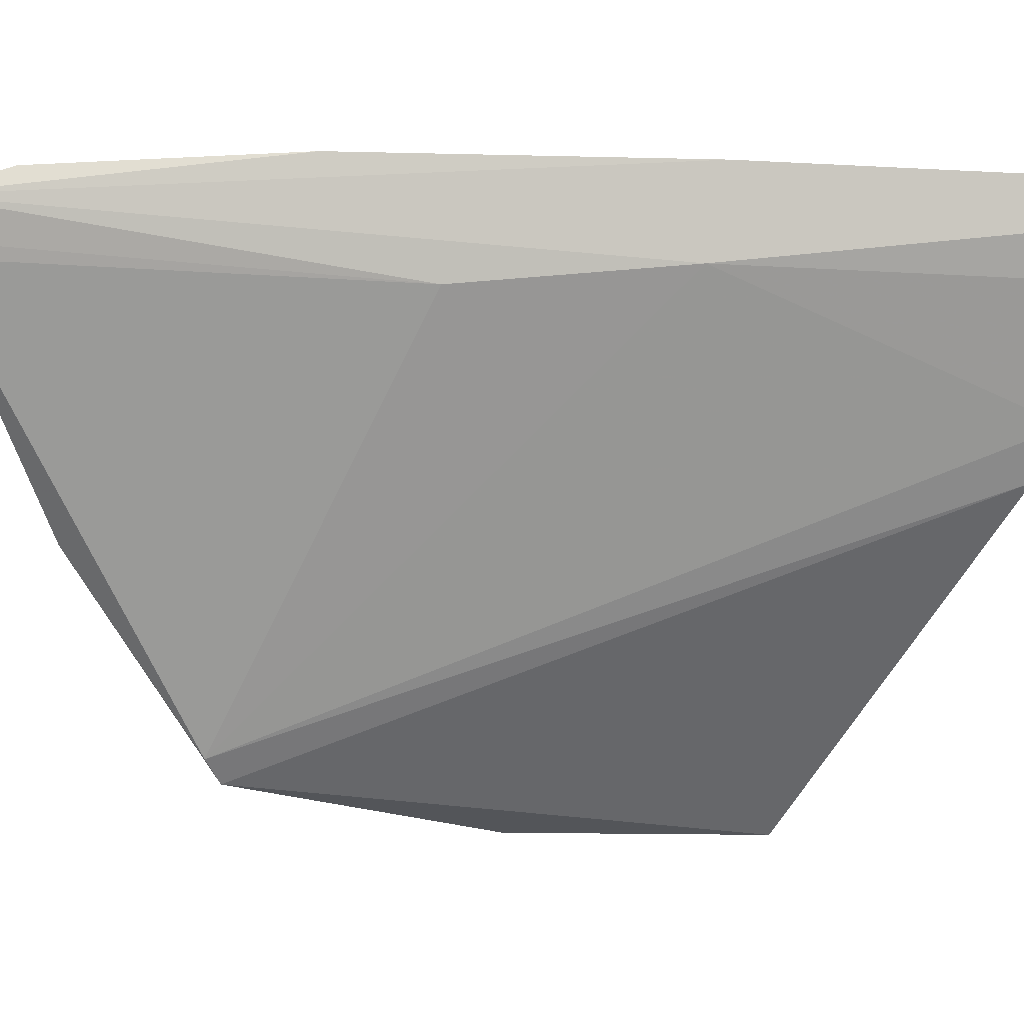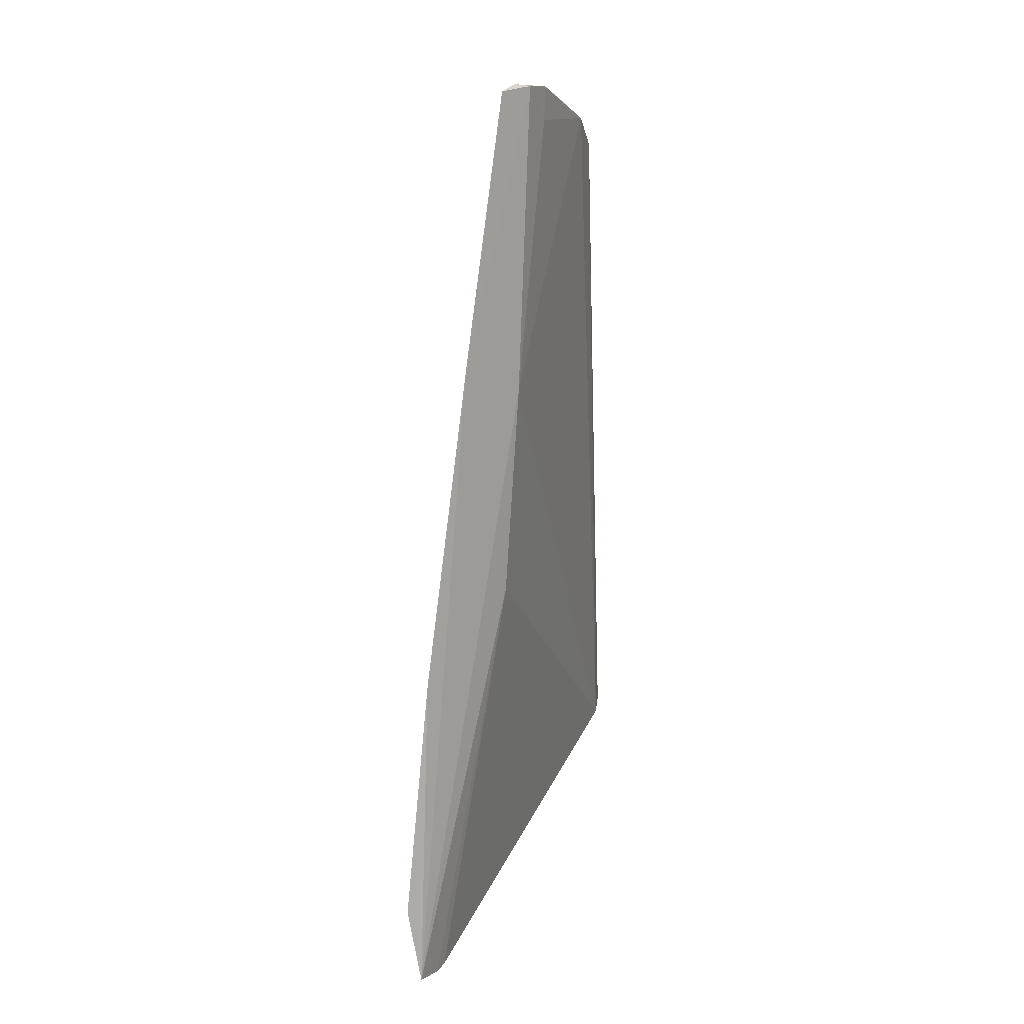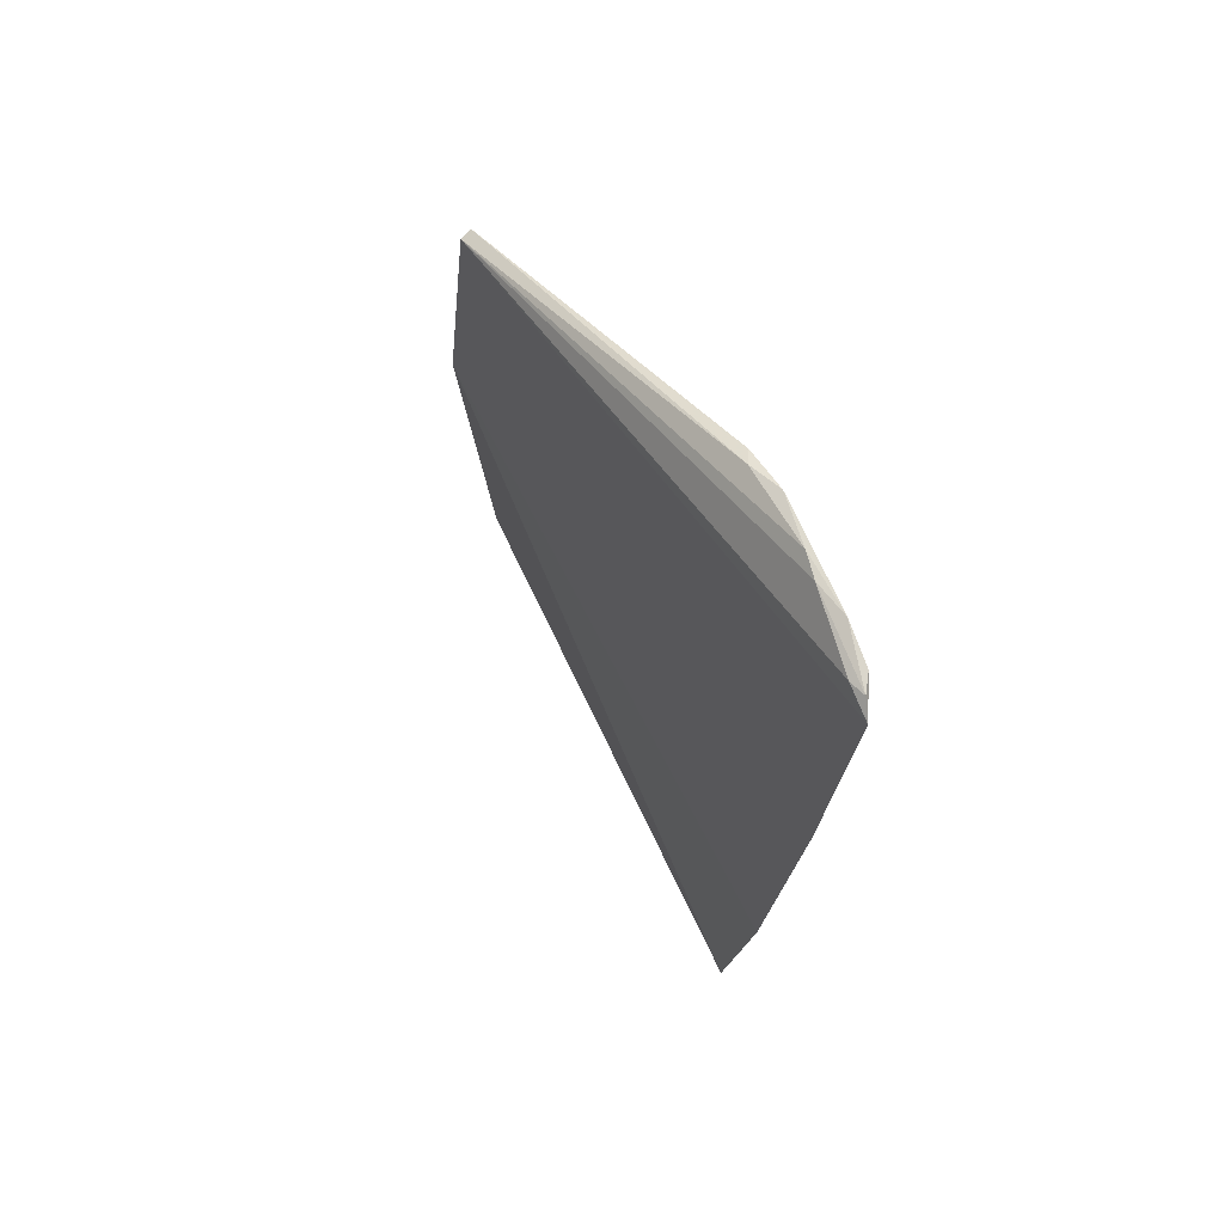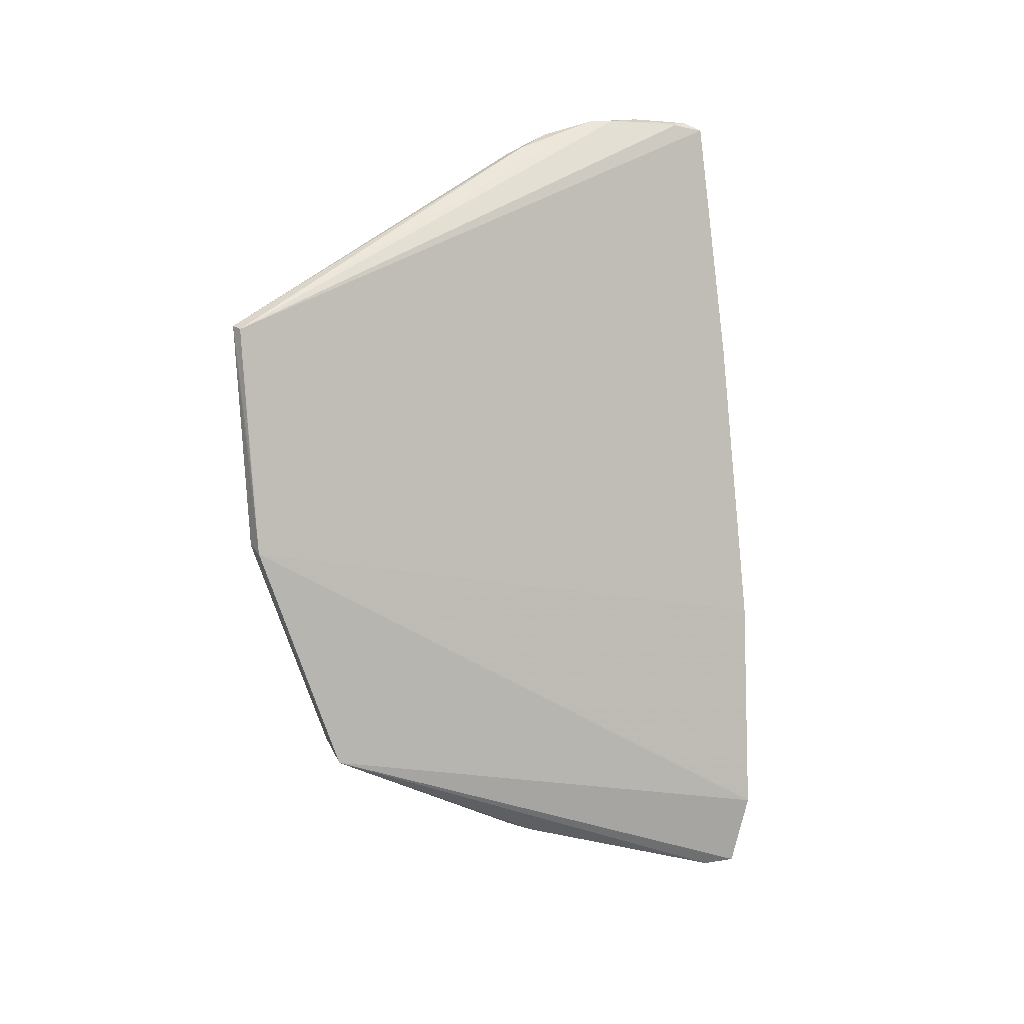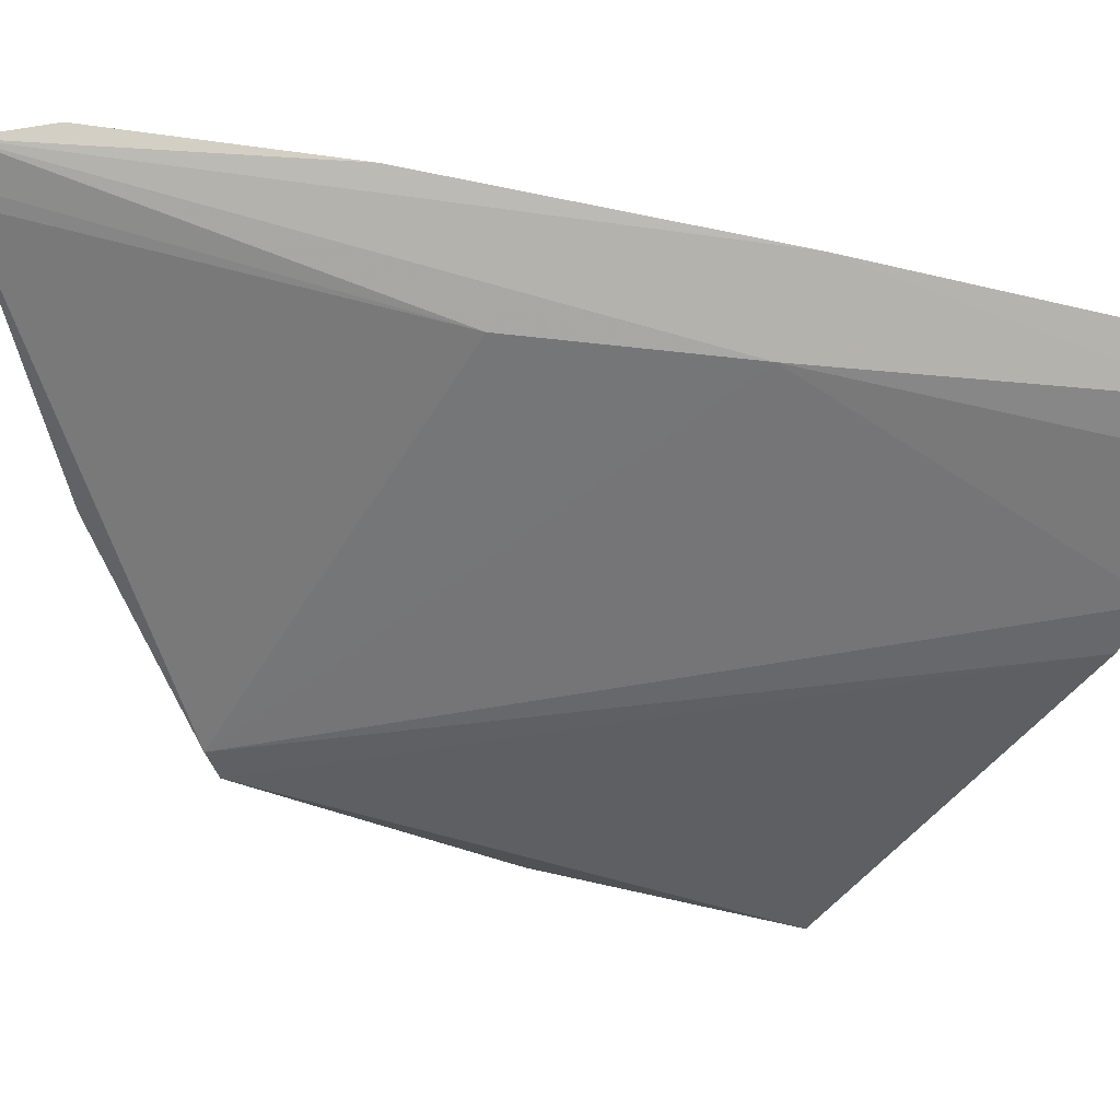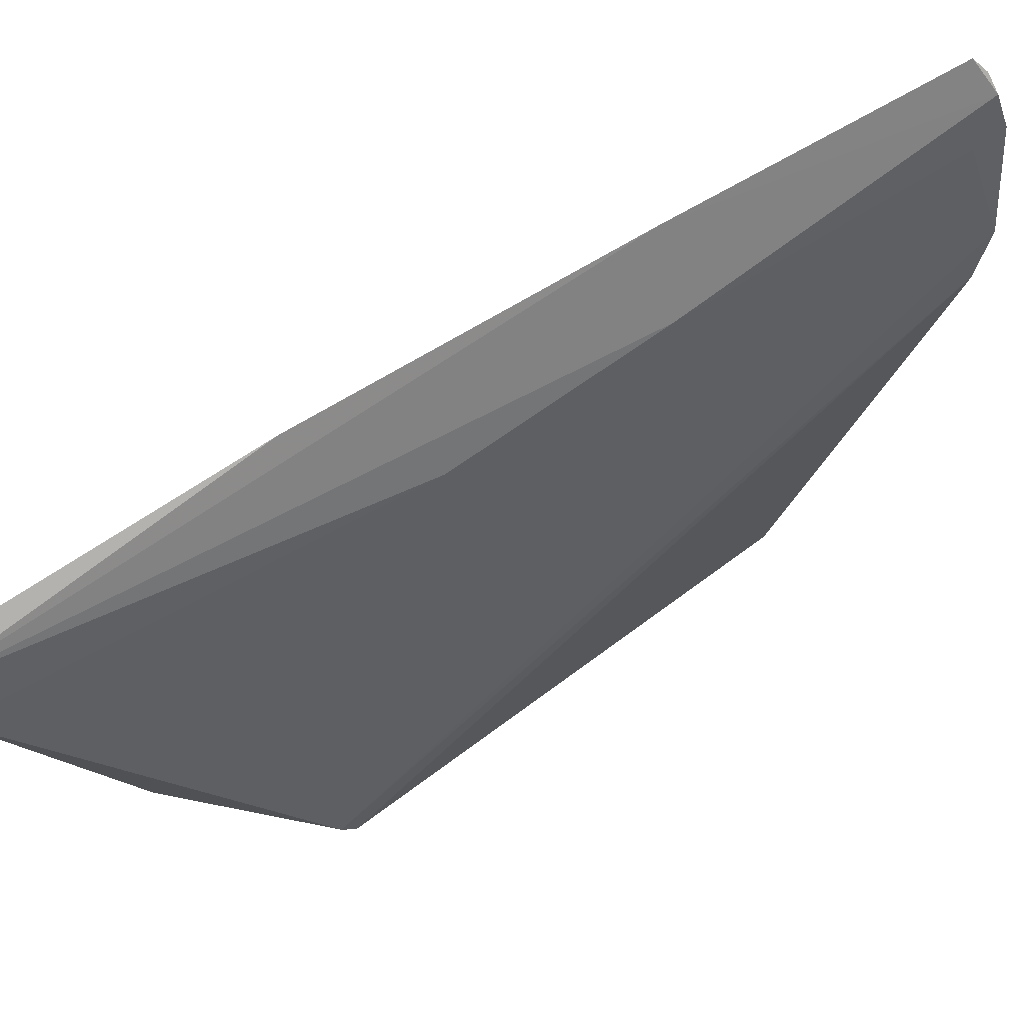
<metadata>
{"format":"obj","ext":"obj","renderer":"f3d","projection":"perspective","resolution":1024,"background":"white","views":[{"elev":41.6,"azim":-95.4,"up":"+Y"},{"elev":6.3,"azim":178.8,"up":"+Z"},{"elev":72.5,"azim":137.0,"up":"+Z"},{"elev":8.0,"azim":47.5,"up":"+Z"},{"elev":51.0,"azim":-81.5,"up":"+Y"},{"elev":77.2,"azim":-127.1,"up":"+Y"}]}
</metadata>
<code>
v -0.08508 0.03748 0.1257
v -0.08419 0.03865 0.1251
v -0.08547 0.03495 0.1037
v -0.0781 0.03745 0.05951
v -0.09018 -0.005521 0.09097
v -0.08159 0.03927 0.1054
v -0.08624 0.03655 0.1257
v -0.09236 -0.005376 0.1085
v -0.09327 0.005349 0.07304
v -0.07712 0.03844 0.06506
v -0.08506 0.03623 0.1255
v -0.08453 0.03383 0.0887
v -0.08803 0.0004515 0.07347
v -0.09154 -0.00531 0.09146
v -0.09139 0.02206 0.1228
v -0.07871 0.03938 0.08226
v -0.08861 0.02921 0.1257
v -0.07978 0.03424 0.05964
v -0.09329 -0.005391 0.1087
v -0.09358 0.003326 0.07388
v -0.09054 0.02557 0.1245
v -0.08768 0.03092 0.1257
v -0.07928 0.03518 0.05935
v -0.08619 0.01728 0.06532
v -0.09094 -0.005496 0.09662
v -0.08737 0.03383 0.1236
v -0.08744 0.03368 0.126
v -0.09054 0.02278 0.1233
v -0.08469 0.01838 0.06488
f 6 4 3
f 6 2 5
f 7 1 2
f 7 6 3
f 7 2 6
f 8 5 2
f 11 8 2
f 11 2 1
f 12 9 3
f 12 3 4
f 13 10 5
f 13 4 10
f 14 13 5
f 16 6 5
f 16 5 10
f 16 10 4
f 16 4 6
f 18 9 12
f 19 14 5
f 20 13 14
f 20 14 19
f 20 19 15
f 20 15 9
f 21 3 9
f 21 9 15
f 22 11 1
f 22 17 8
f 22 8 11
f 23 18 12
f 23 12 4
f 23 4 13
f 24 9 18
f 24 20 9
f 24 13 20
f 25 19 5
f 25 5 8
f 25 8 19
f 26 7 3
f 26 3 21
f 27 21 17
f 27 26 21
f 27 7 26
f 27 17 22
f 27 22 1
f 27 1 7
f 28 8 17
f 28 17 21
f 28 19 8
f 28 21 15
f 28 15 19
f 29 23 13
f 29 13 24
f 29 24 18
f 29 18 23

</code>
